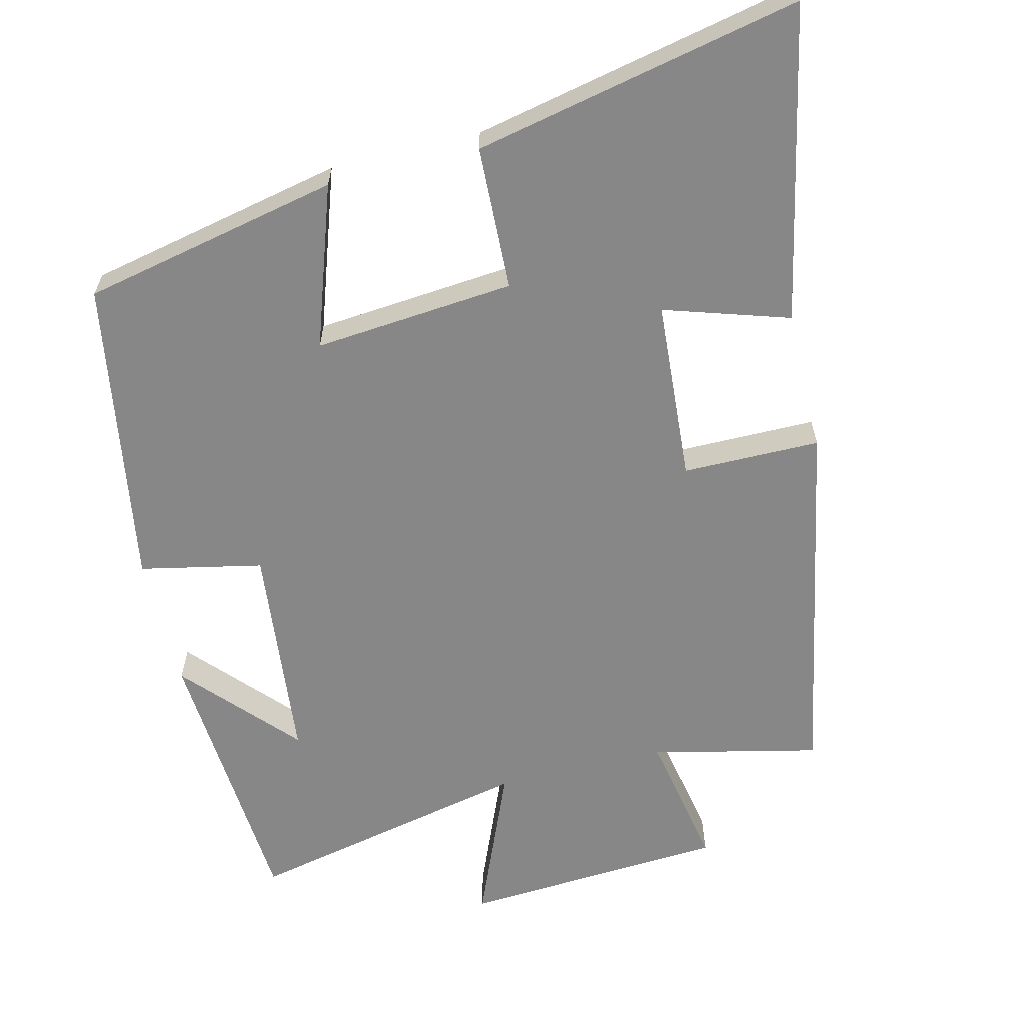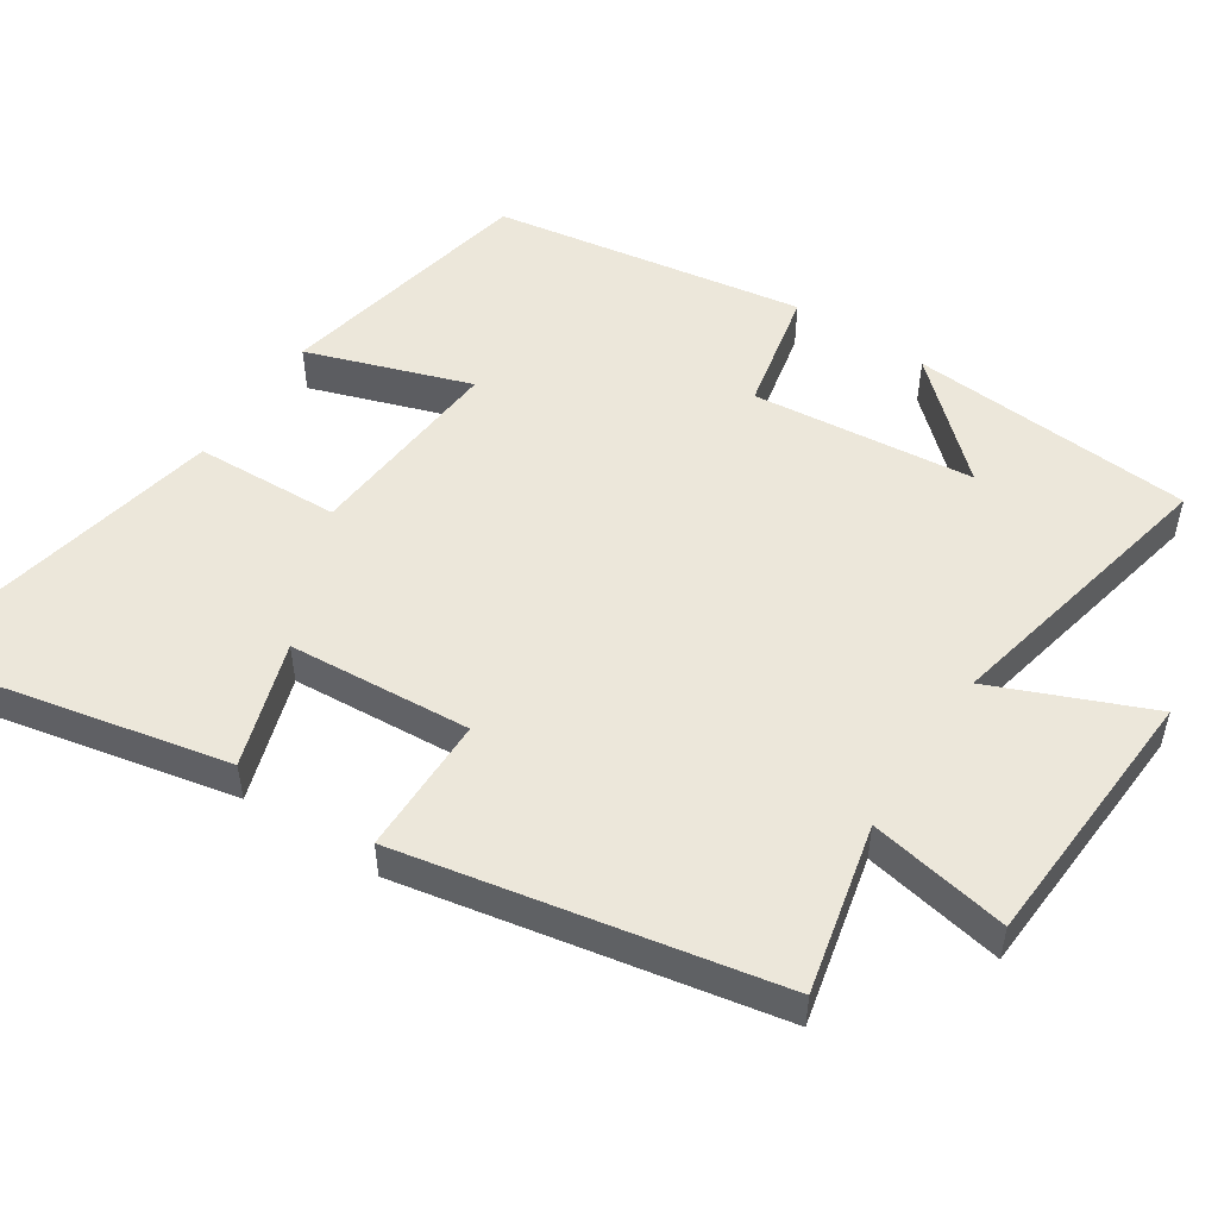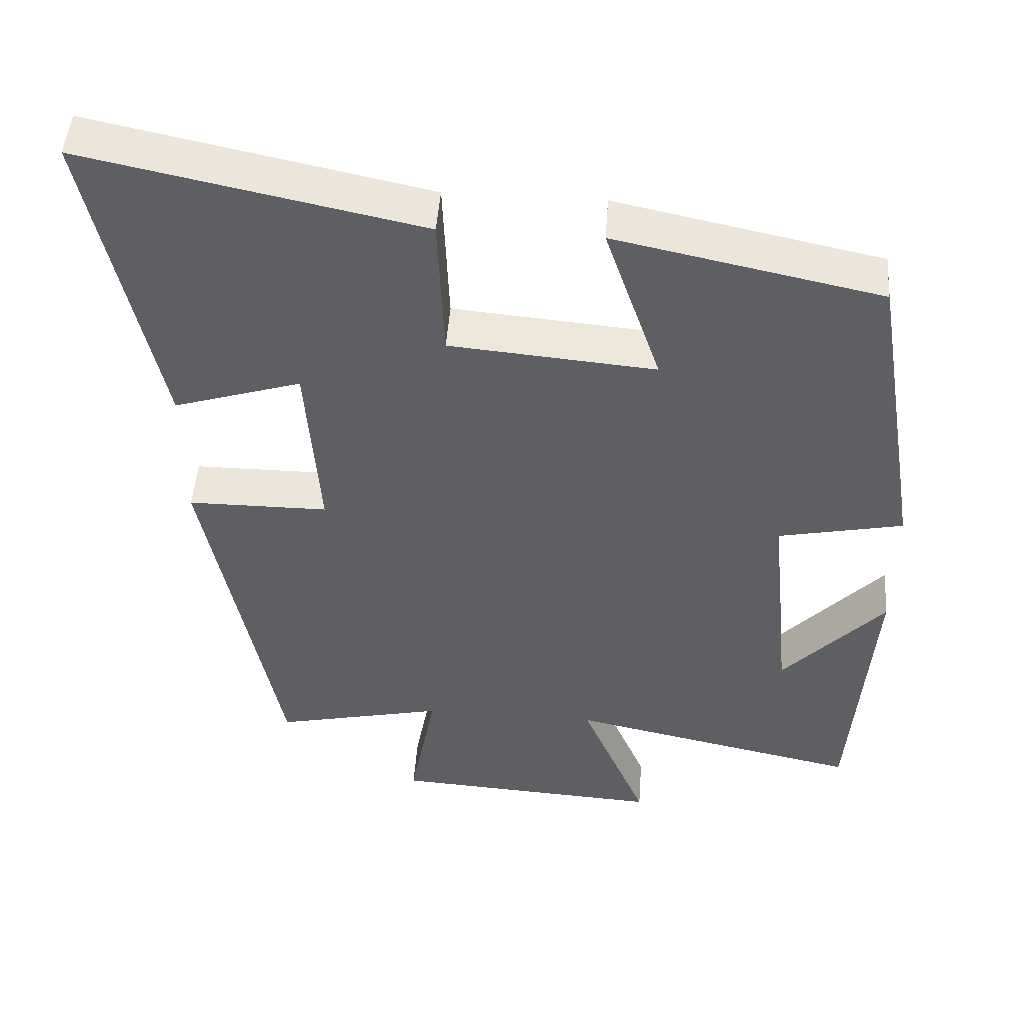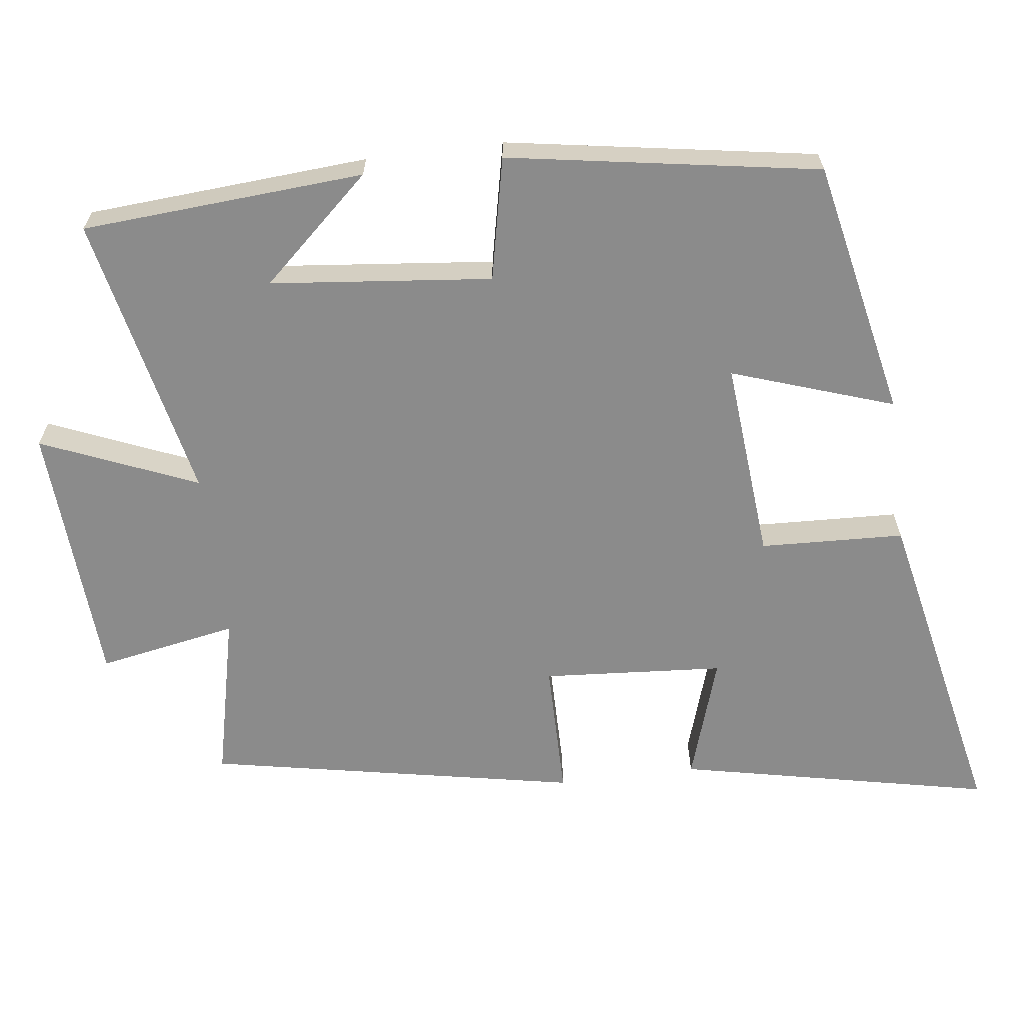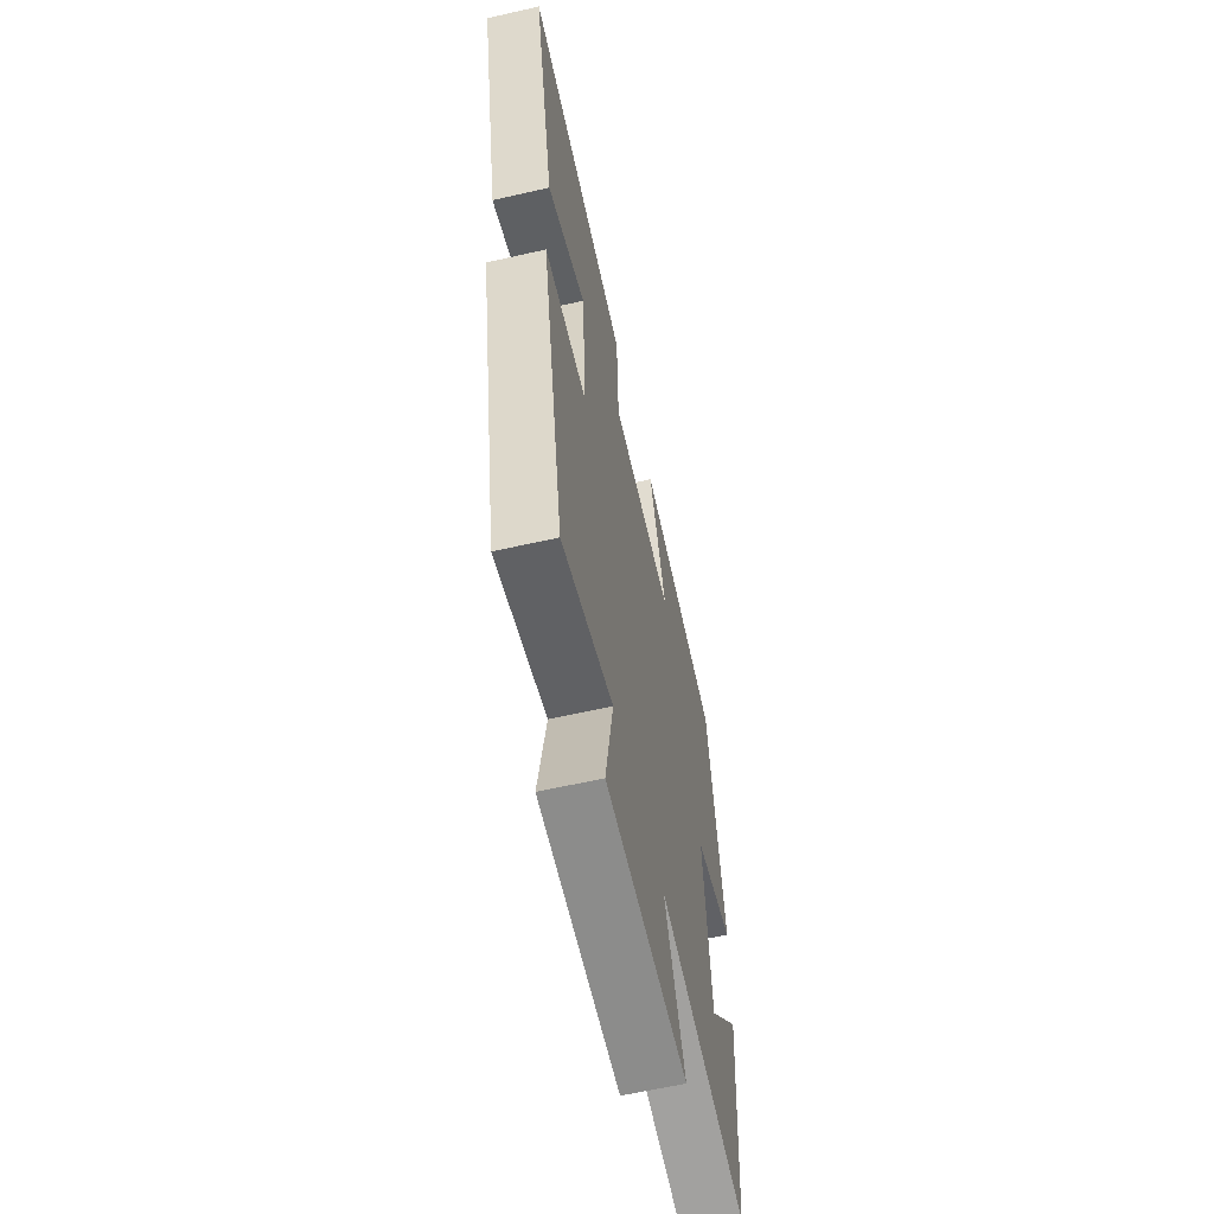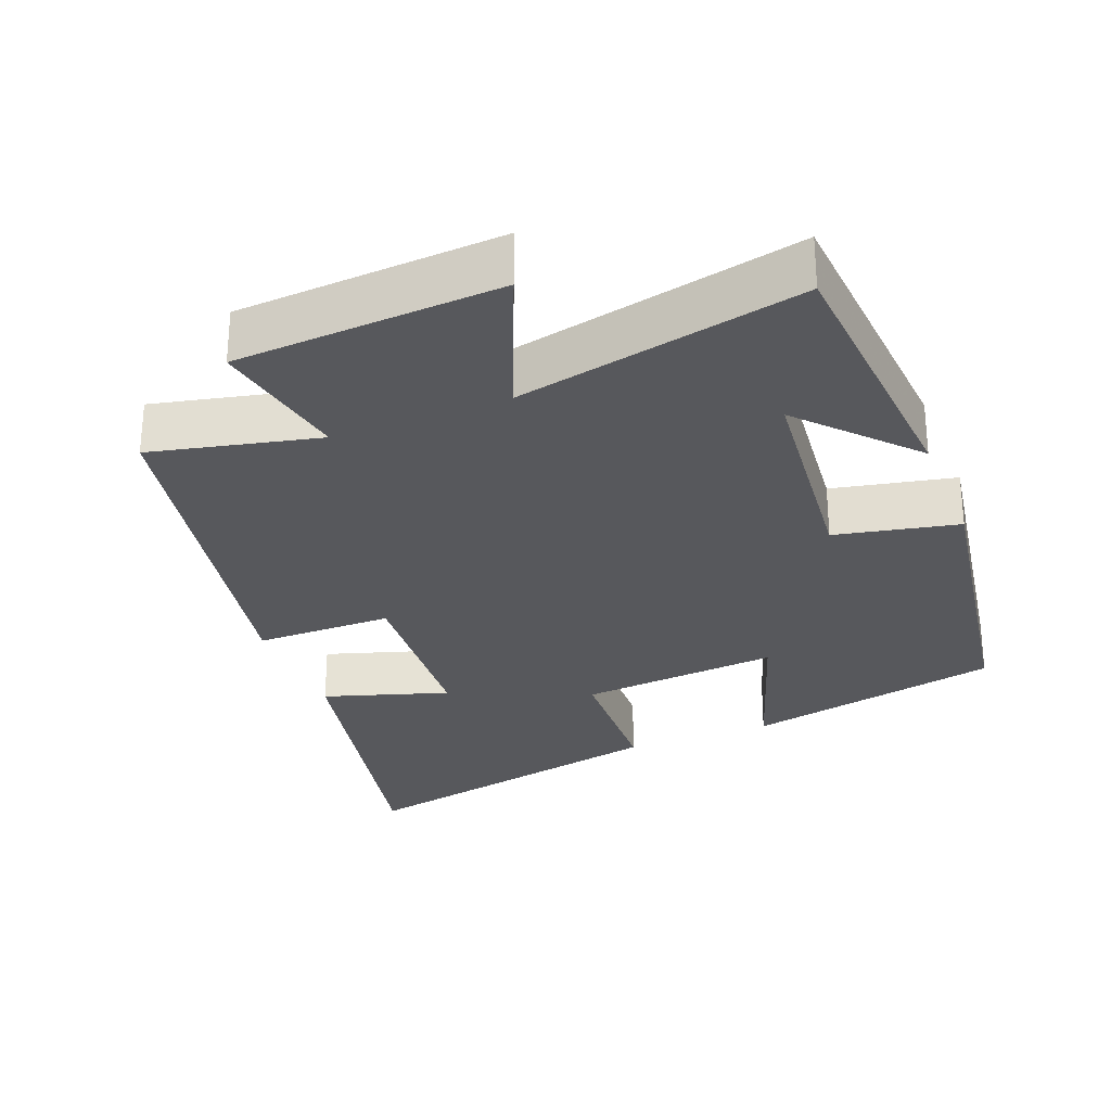
<metadata>
{"format":"obj","ext":"obj","renderer":"f3d","projection":"perspective","resolution":1024,"background":"white","views":[{"elev":-62.5,"azim":13.8,"up":"+Y"},{"elev":51.6,"azim":123.2,"up":"+Y"},{"elev":48.6,"azim":-175.8,"up":"+Z"},{"elev":-63.9,"azim":-82.8,"up":"+Y"},{"elev":-60.9,"azim":103.1,"up":"+Z"},{"elev":-28.6,"azim":-158.4,"up":"+Y"}]}
</metadata>
<code>
v 0.592 0.07 0.595
v 0.5 0.07 0.16
v 0.327 0.07 0.215
v 0.309 0.07 -0.037
v 0.5 0.07 -0.038
v 0.4 0.07 -0.553
v 0.168 0.07 -0.5
v 0.204 0.07 -0.693
v -0.164 0.07 -0.715
v -0.074 0.07 -0.5
v -0.472 0.07 -0.585
v -0.5 0.07 -0.194
v -0.362 0.07 -0.346
v -0.33 0.07 -0.04
v -0.5 0.07 -0.004
v -0.429 0.07 0.425
v -0.072 0.07 0.5
v -0.148 0.07 0.276
v 0.13 0.07 0.3
v 0.138 0.07 0.5
v 0.592 0 0.595
v 0.5 0 0.16
v 0.327 0 0.215
v 0.309 0 -0.037
v 0.5 0 -0.038
v 0.4 0 -0.553
v 0.168 0 -0.5
v 0.204 0 -0.693
v -0.164 0 -0.715
v -0.074 0 -0.5
v -0.472 0 -0.585
v -0.5 0 -0.194
v -0.362 0 -0.346
v -0.33 0 -0.04
v -0.5 0 -0.004
v -0.429 0 0.425
v -0.072 0 0.5
v -0.148 0 0.276
v 0.13 0 0.3
v 0.138 0 0.5
f 1 2 3
f 20 1 3
f 19 20 3
f 18 19 3 4
f 16 17 18
f 15 16 18
f 14 15 18
f 13 14 18 4
f 11 12 13
f 13 4 5
f 11 13 5
f 10 11 5
f 7 8 9 10
f 7 10 5
f 5 6 7
f 23 22 21
f 23 21 40
f 23 40 39
f 24 23 39 38
f 38 37 36
f 38 36 35
f 38 35 34
f 24 38 34 33
f 33 32 31
f 25 24 33
f 25 33 31
f 25 31 30
f 30 29 28 27
f 25 30 27
f 27 26 25
f 1 21 22 2
f 2 22 23 3
f 3 23 24 4
f 4 24 25 5
f 5 25 26 6
f 6 26 27 7
f 7 27 28 8
f 8 28 29 9
f 9 29 30 10
f 10 30 31 11
f 11 31 32 12
f 12 32 33 13
f 13 33 34 14
f 14 34 35 15
f 15 35 36 16
f 16 36 37 17
f 17 37 38 18
f 18 38 39 19
f 19 39 40 20
f 20 40 21 1

</code>
